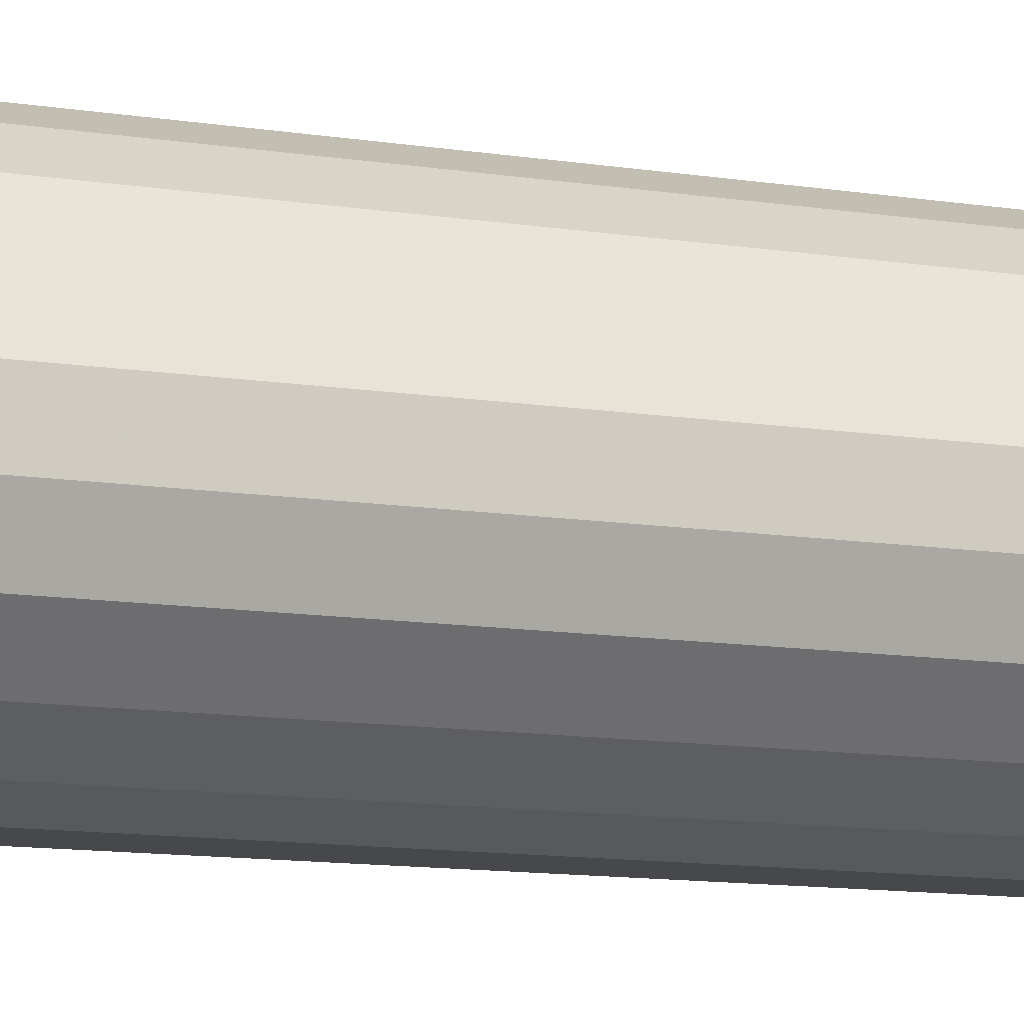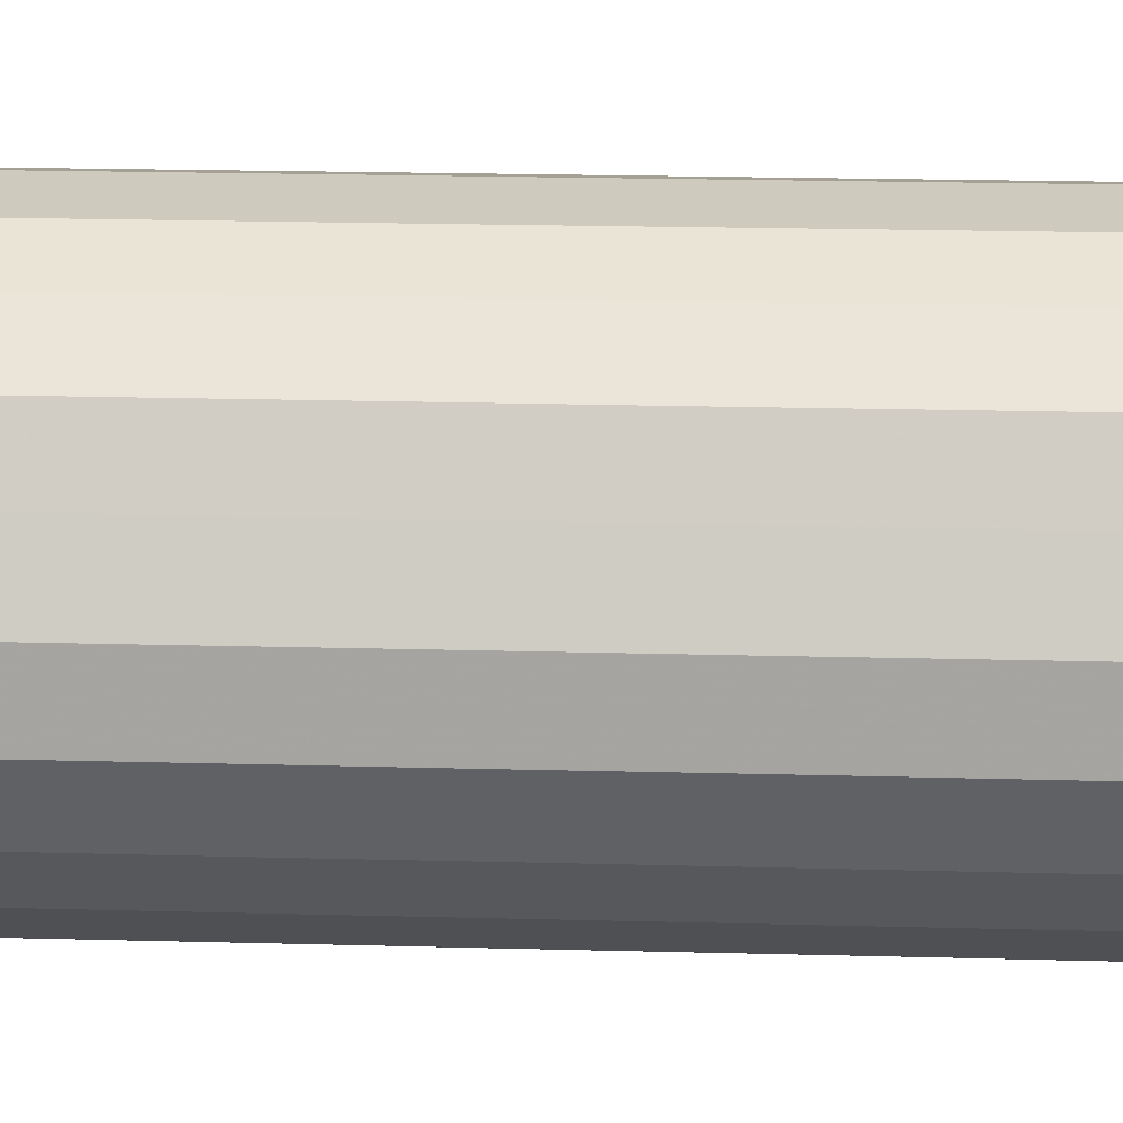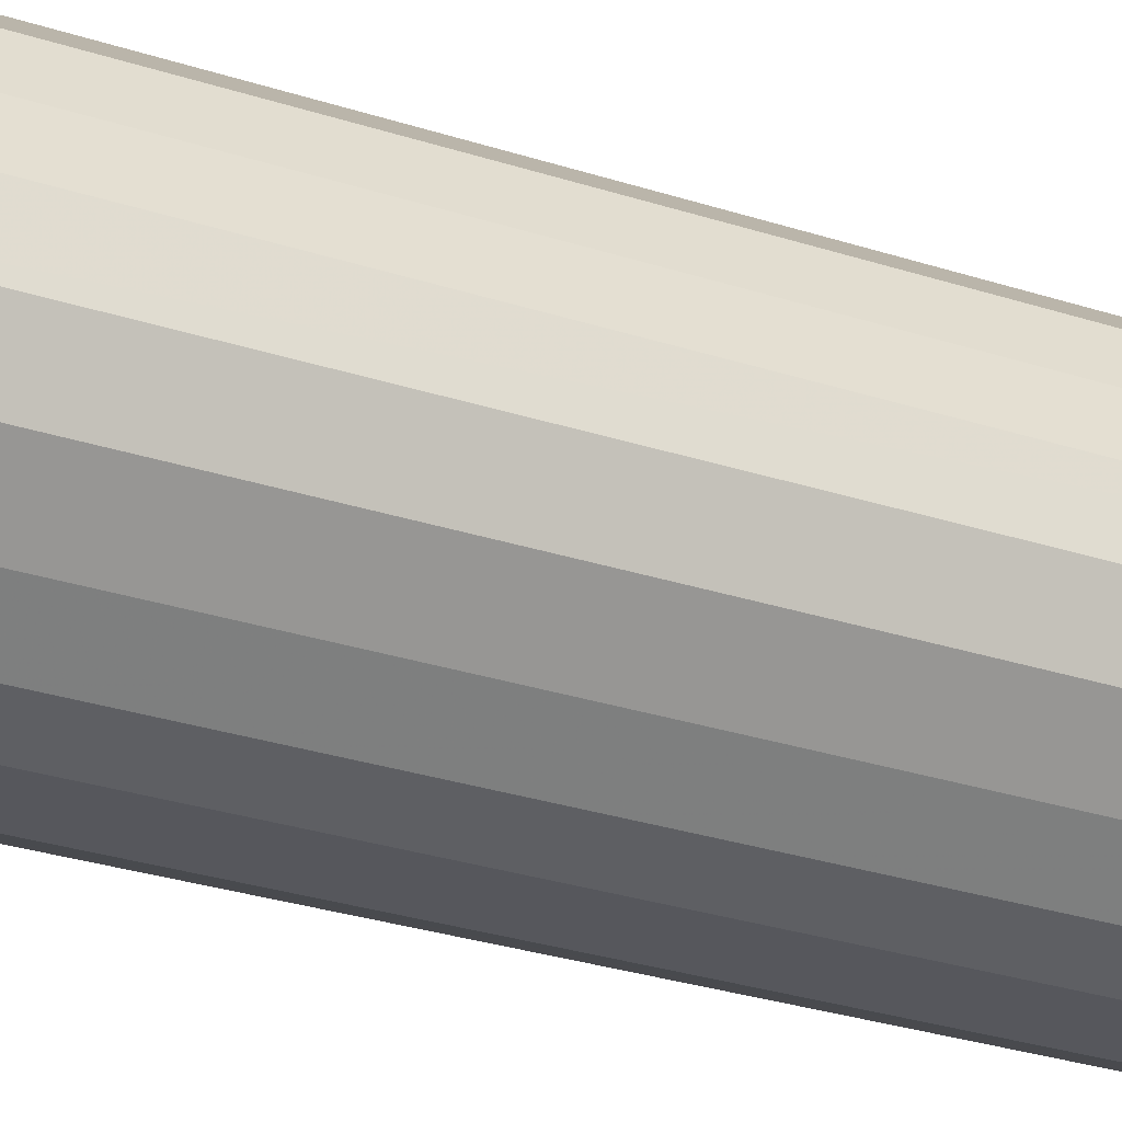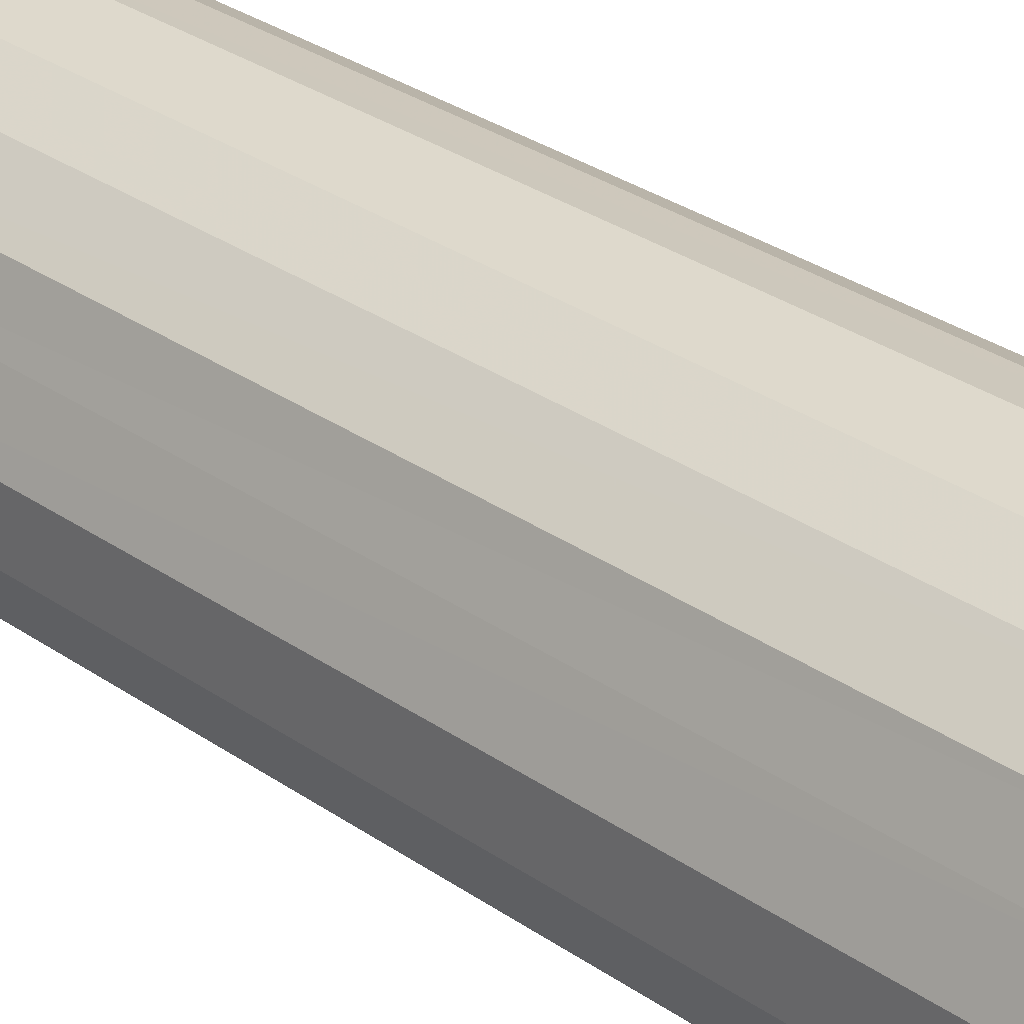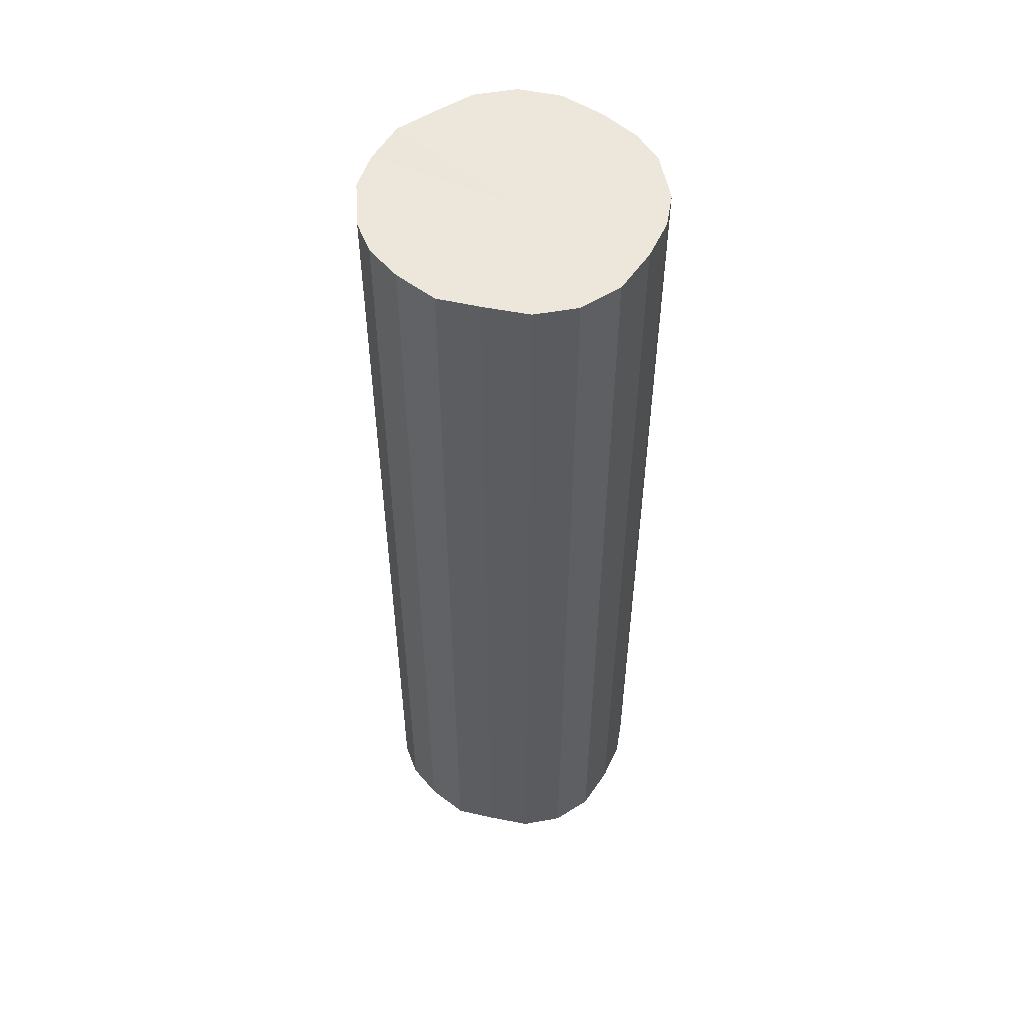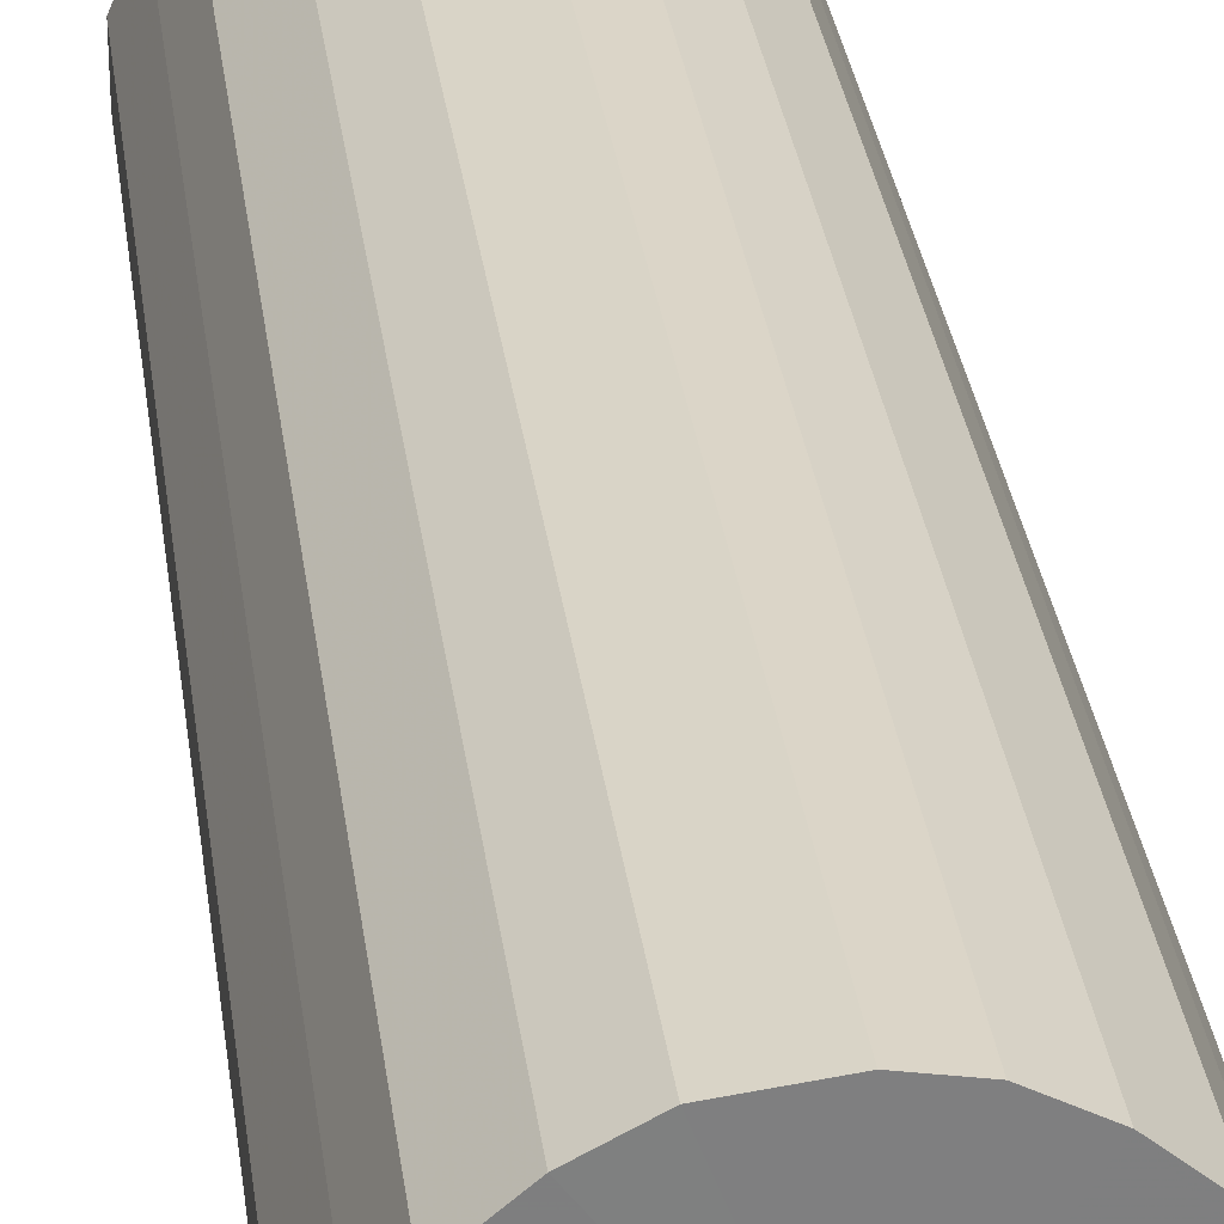
<metadata>
{"format":"obj","ext":"obj","renderer":"f3d","projection":"perspective","resolution":1024,"background":"white","views":[{"elev":-11.5,"azim":-111.4,"up":"+Z"},{"elev":16.2,"azim":-86.5,"up":"+Z"},{"elev":-27.5,"azim":62.9,"up":"+Z"},{"elev":29.1,"azim":-43.6,"up":"+Z"},{"elev":53.3,"azim":79.3,"up":"+Y"},{"elev":30.6,"azim":-7.2,"up":"+Z"}]}
</metadata>
<code>
o 19233
v 2166 1864 17.88
v 2165 1864 17.88
v 2166 1863 17.88
v 2165 1864 17.87
v 2165 1863 17.88
v 2166 1864 17.88
v 2166 1863 17.88
v 2165 1864 17.85
v 2165 1863 17.87
v 2166 1864 17.87
v 2166 1863 17.87
v 2165 1864 17.83
v 2165 1863 17.85
v 2166 1864 17.85
v 2166 1863 17.85
v 2165 1864 17.81
v 2165 1863 17.83
v 2166 1864 17.83
v 2166 1863 17.83
v 2165 1864 17.78
v 2165 1863 17.81
v 2166 1864 17.81
v 2166 1863 17.81
v 2165 1864 17.76
v 2165 1863 17.78
v 2166 1864 17.78
v 2166 1863 17.78
v 2165 1864 17.74
v 2165 1863 17.76
v 2166 1864 17.76
v 2166 1863 17.76
v 2165 1864 17.72
v 2165 1863 17.74
v 2166 1864 17.74
v 2166 1863 17.74
v 2165 1864 17.72
v 2165 1863 17.72
v 2166 1864 17.72
v 2166 1863 17.72
v 2166 1864 17.72
v 2165 1863 17.72
v 2166 1863 17.72
v 2166 1863 17.88
v 2165 1864 17.88
v 2165 1863 17.88
v 2165 1864 17.87
v 2165 1863 17.87
v 2166 1863 17.88
v 2166 1864 17.88
v 2166 1863 17.87
v 2166 1864 17.88
v 2165 1864 17.85
v 2165 1863 17.85
v 2166 1863 17.85
v 2166 1864 17.87
v 2166 1863 17.83
v 2166 1864 17.85
v 2165 1864 17.83
v 2165 1863 17.83
v 2166 1863 17.81
v 2166 1864 17.83
v 2166 1863 17.78
v 2166 1864 17.81
v 2165 1864 17.81
v 2165 1863 17.81
v 2166 1863 17.76
v 2166 1864 17.78
v 2166 1863 17.74
v 2166 1864 17.76
v 2165 1864 17.78
v 2165 1863 17.78
v 2166 1863 17.72
v 2166 1864 17.74
v 2166 1863 17.72
v 2166 1864 17.72
v 2165 1864 17.76
v 2165 1863 17.76
v 2165 1863 17.72
v 2166 1864 17.72
v 2165 1863 17.72
v 2165 1864 17.72
v 2165 1864 17.74
v 2165 1863 17.74
v 2165 1864 17.72
v 2166 1864 17.8
v 2165 1864 17.88
v 2166 1864 17.88
v 2165 1864 17.87
v 2166 1864 17.88
v 2165 1864 17.85
v 2166 1864 17.87
v 2165 1864 17.83
v 2166 1864 17.85
v 2165 1864 17.81
v 2166 1864 17.83
v 2165 1864 17.78
v 2166 1864 17.81
v 2165 1864 17.76
v 2166 1864 17.78
v 2165 1864 17.74
v 2166 1864 17.76
v 2165 1864 17.72
v 2166 1864 17.74
v 2165 1864 17.72
v 2166 1864 17.72
v 2166 1864 17.72
v 2166 1863 17.8
v 2166 1863 17.88
v 2165 1863 17.88
v 2166 1863 17.88
v 2165 1863 17.87
v 2166 1863 17.87
v 2165 1863 17.85
v 2166 1863 17.85
v 2165 1863 17.83
v 2166 1863 17.83
v 2165 1863 17.81
v 2166 1863 17.81
v 2165 1863 17.78
v 2166 1863 17.78
v 2165 1863 17.76
v 2166 1863 17.76
v 2165 1863 17.74
v 2166 1863 17.74
v 2165 1863 17.72
v 2166 1863 17.72
v 2165 1863 17.72
v 2166 1863 17.72
f 1 2 3
f 2 4 5
f 6 1 7
f 4 8 9
f 10 6 11
f 8 12 13
f 14 10 15
f 12 16 17
f 18 14 19
f 16 20 21
f 22 18 23
f 20 24 25
f 26 22 27
f 24 28 29
f 30 26 31
f 28 32 33
f 34 30 35
f 32 36 37
f 38 34 39
f 36 40 41
f 40 38 42
f 43 44 45
f 45 46 47
f 48 49 43
f 50 51 48
f 47 52 53
f 54 55 50
f 56 57 54
f 53 58 59
f 60 61 56
f 62 63 60
f 59 64 65
f 66 67 62
f 68 69 66
f 65 70 71
f 72 73 68
f 74 75 72
f 71 76 77
f 78 79 74
f 80 81 78
f 77 82 83
f 83 84 80
f 85 86 87
f 85 88 86
f 85 87 89
f 85 90 88
f 85 89 91
f 85 92 90
f 85 91 93
f 85 94 92
f 85 93 95
f 85 96 94
f 85 95 97
f 85 98 96
f 85 97 99
f 85 100 98
f 85 99 101
f 85 102 100
f 85 101 103
f 85 104 102
f 85 103 105
f 85 106 104
f 85 105 106
f 107 108 109
f 107 110 108
f 107 109 111
f 107 112 110
f 107 111 113
f 107 114 112
f 107 113 115
f 107 116 114
f 107 115 117
f 107 118 116
f 107 117 119
f 107 120 118
f 107 119 121
f 107 122 120
f 107 121 123
f 107 124 122
f 107 123 125
f 107 126 124
f 107 125 127
f 107 128 126
f 107 127 128

</code>
